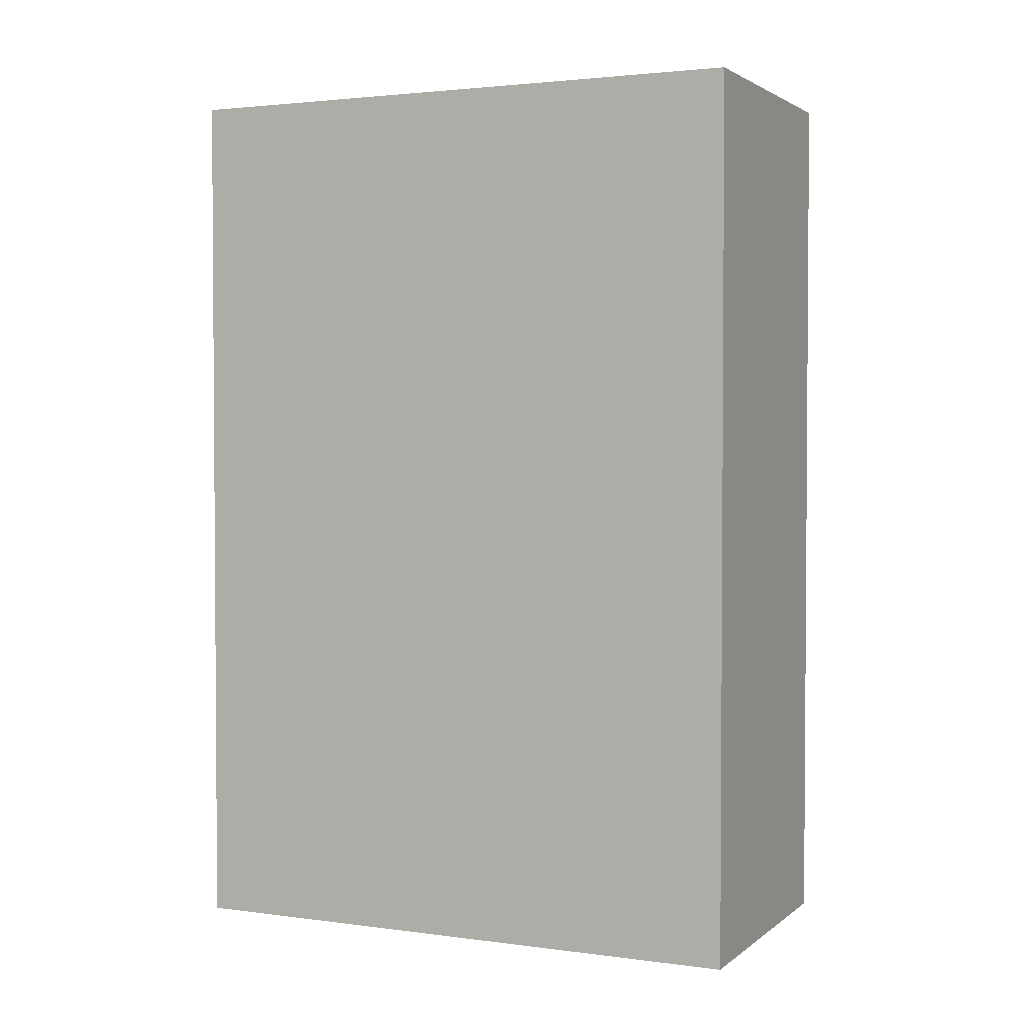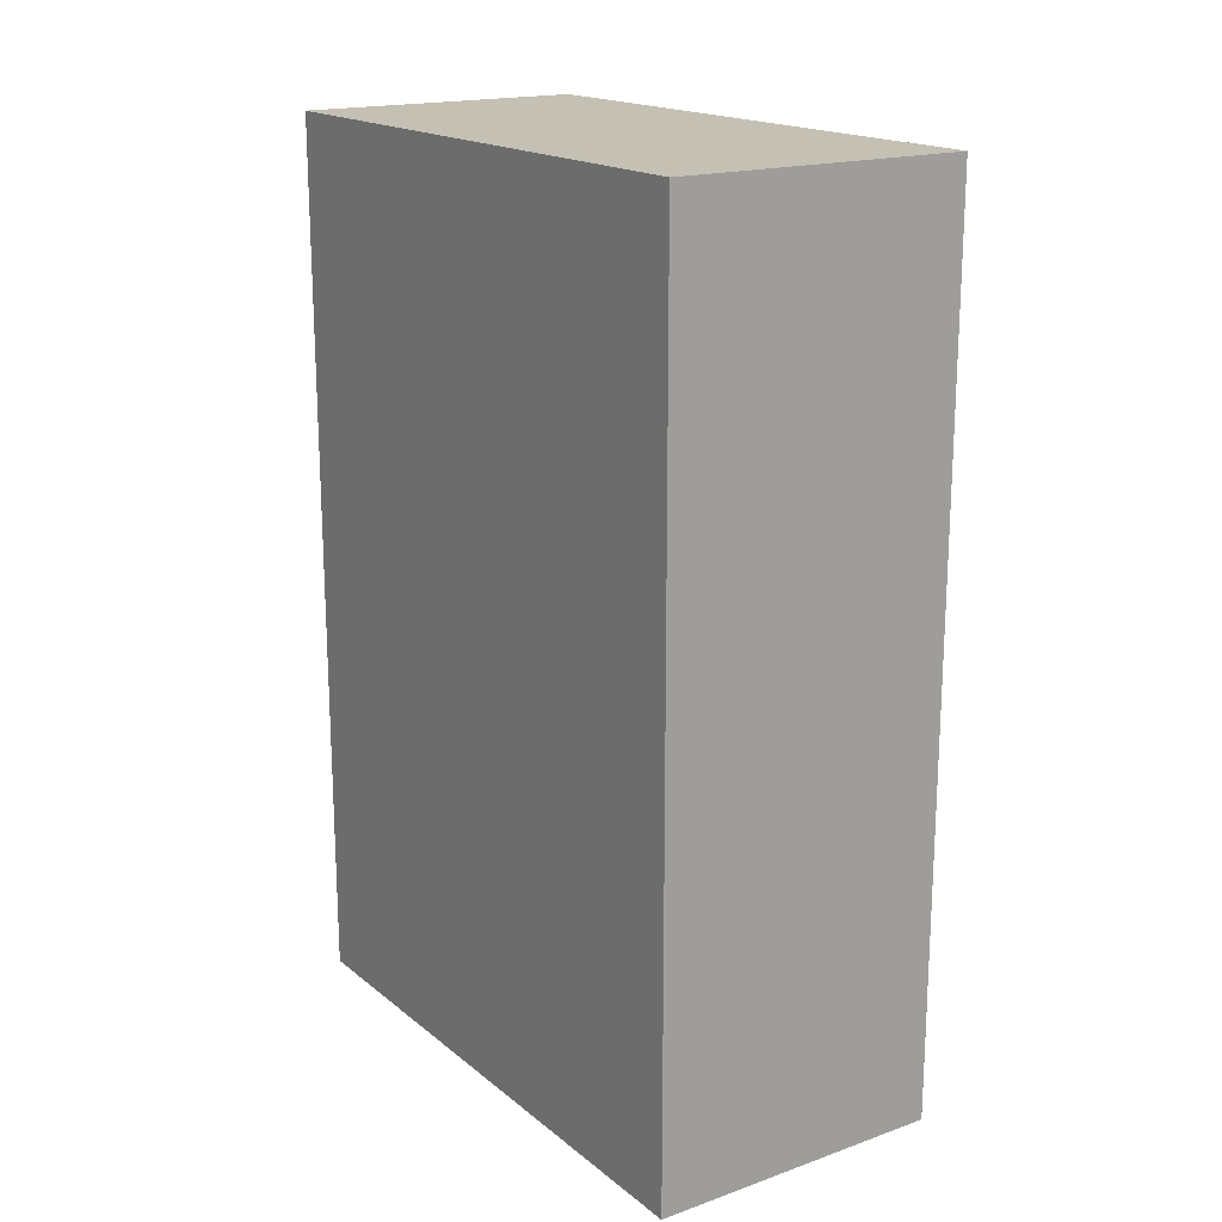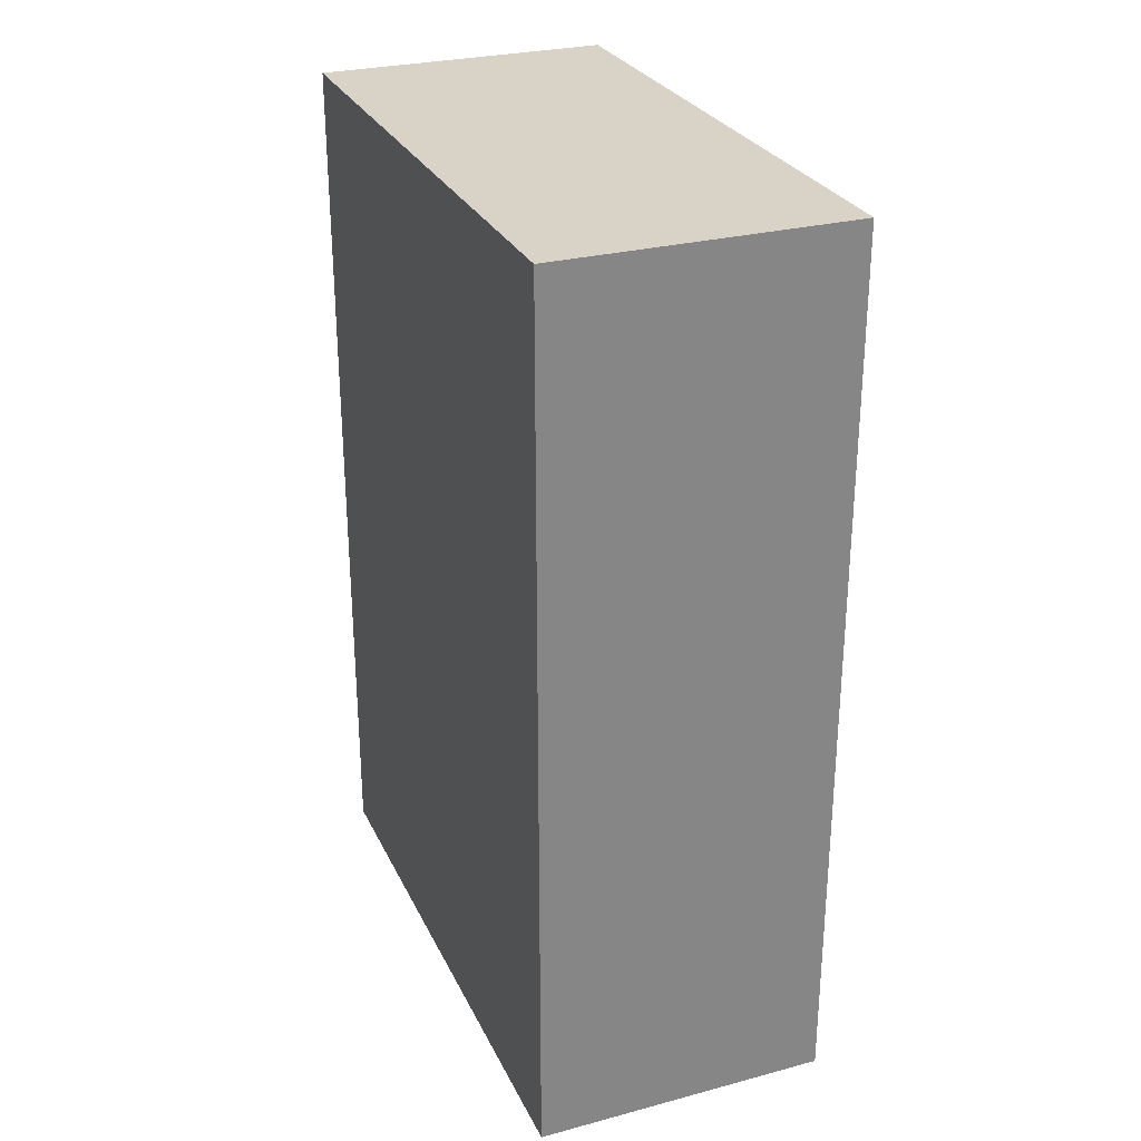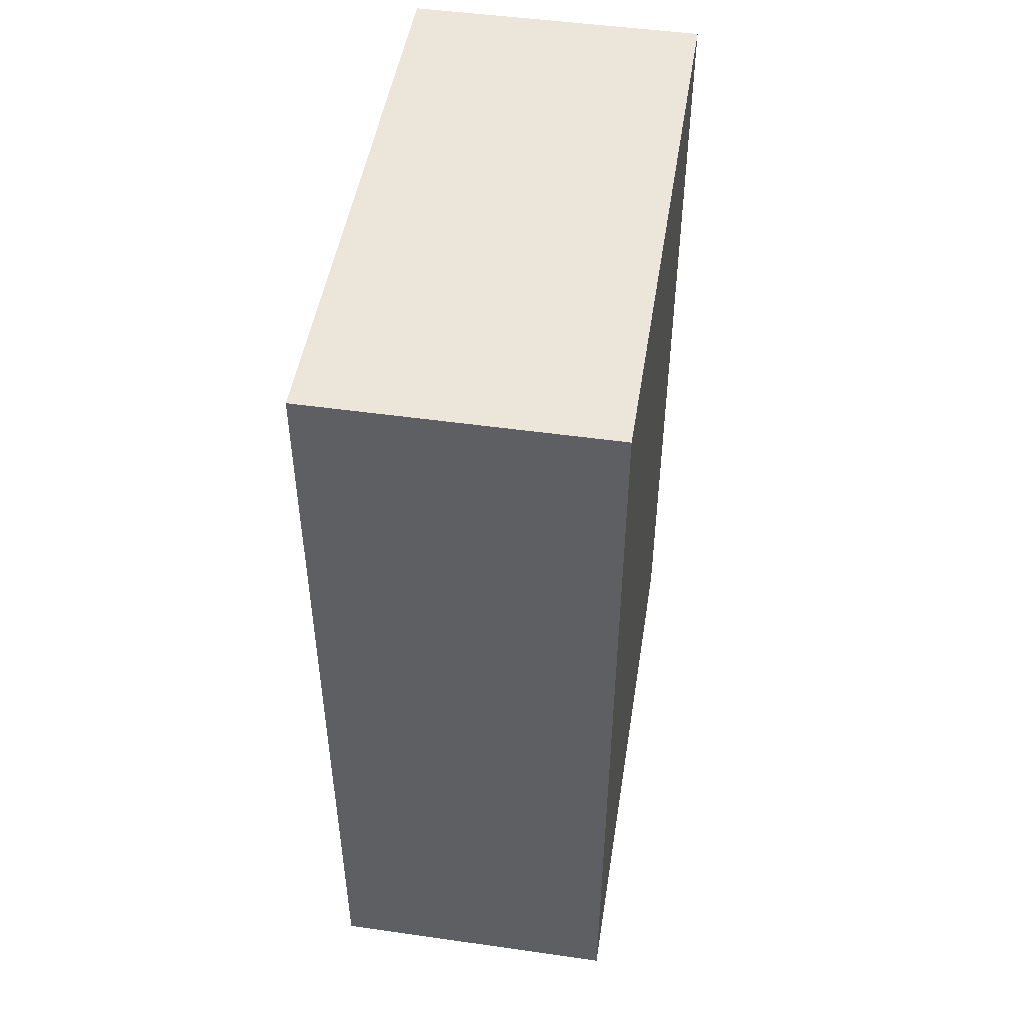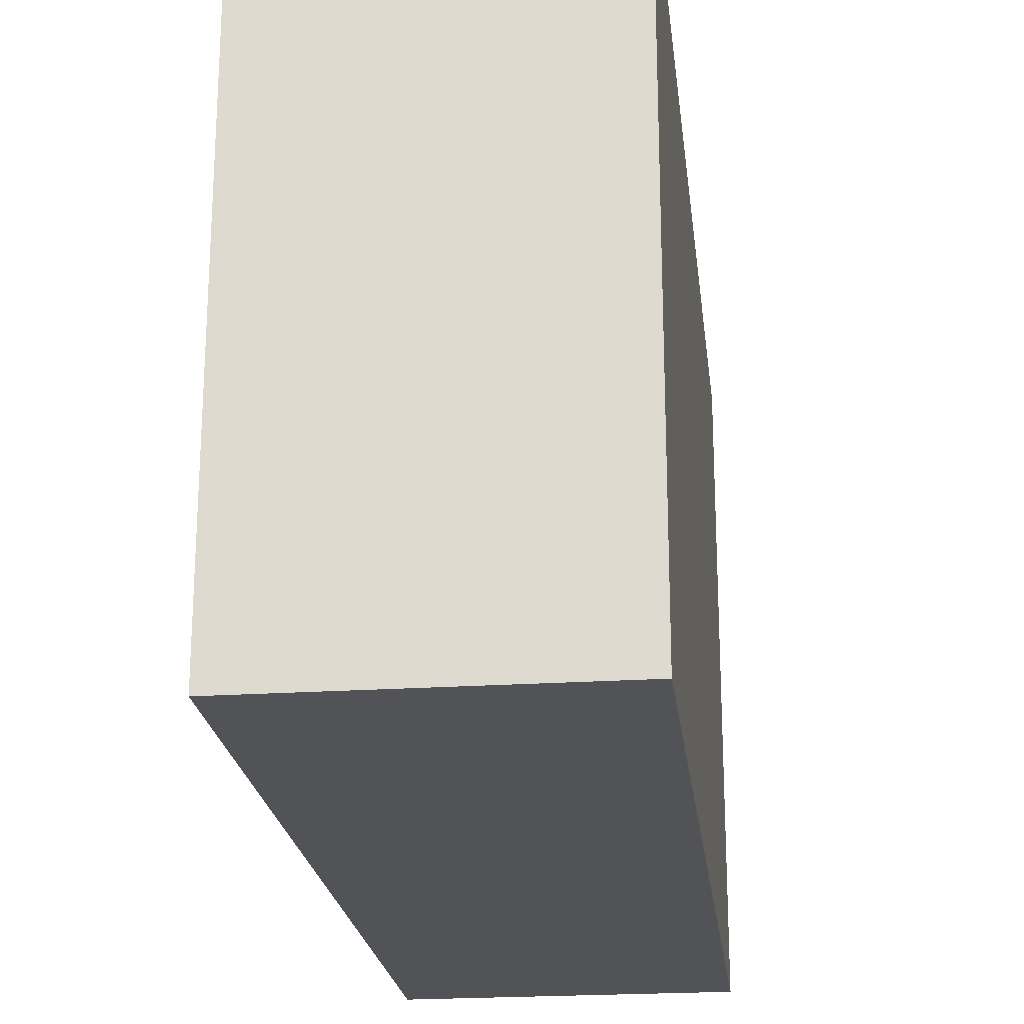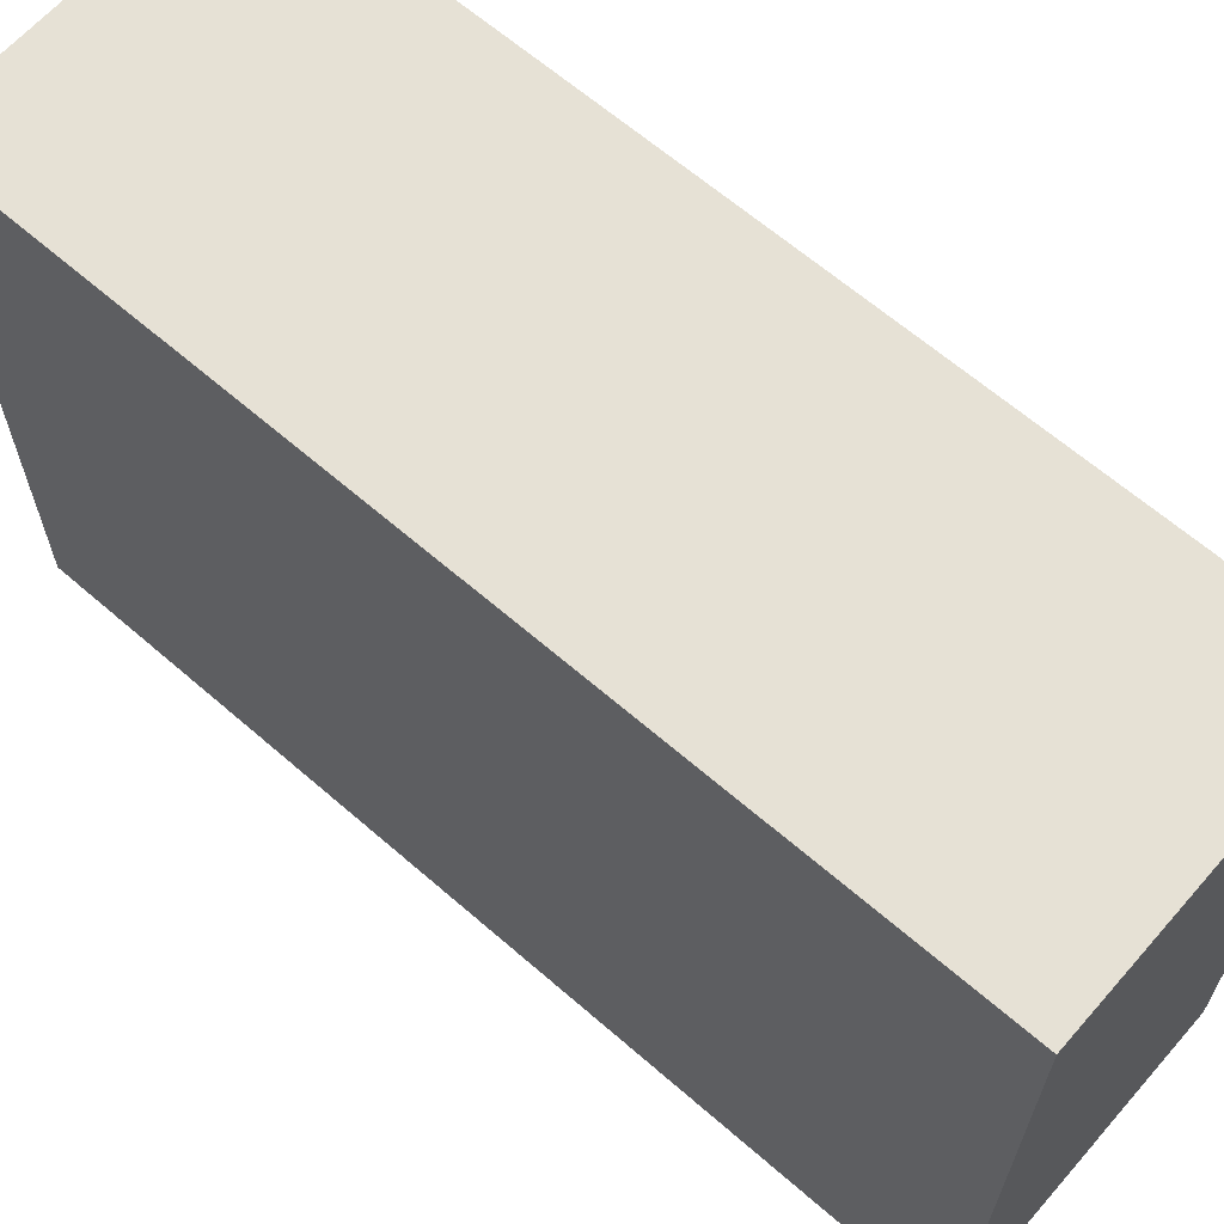
<metadata>
{"format":"obj","ext":"obj","renderer":"f3d","projection":"perspective","resolution":1024,"background":"white","views":[{"elev":2.4,"azim":-65.2,"up":"+Y"},{"elev":18.0,"azim":-34.1,"up":"+Y"},{"elev":28.2,"azim":-21.7,"up":"+Y"},{"elev":48.5,"azim":-171.0,"up":"+Y"},{"elev":-22.3,"azim":6.6,"up":"+Z"},{"elev":64.3,"azim":-48.8,"up":"+Z"}]}
</metadata>
<code>
o Cube.001_Cube.002
v -1.001 -0.003 1.002
v -1.001 6.003 1.002
v -1.001 -0.003 -3.002
v -1.001 6.003 -3.002
v 1.001 -0.003 1.002
v 1.001 6.003 1.002
v 1.001 -0.003 -3.002
v 1.001 6.003 -3.002
f 1 2 4 3
f 3 4 8 7
f 7 8 6 5
f 5 6 2 1
f 3 7 5 1
f 8 4 2 6

</code>
